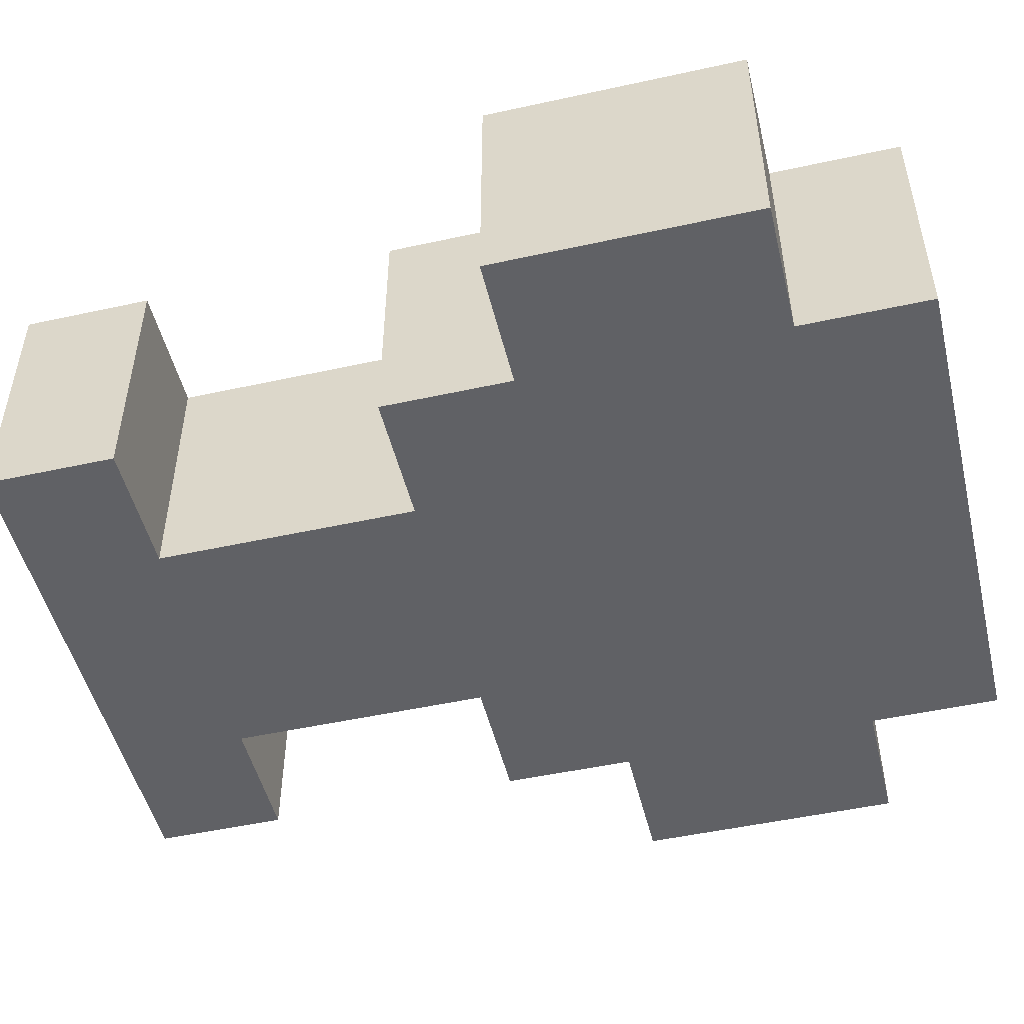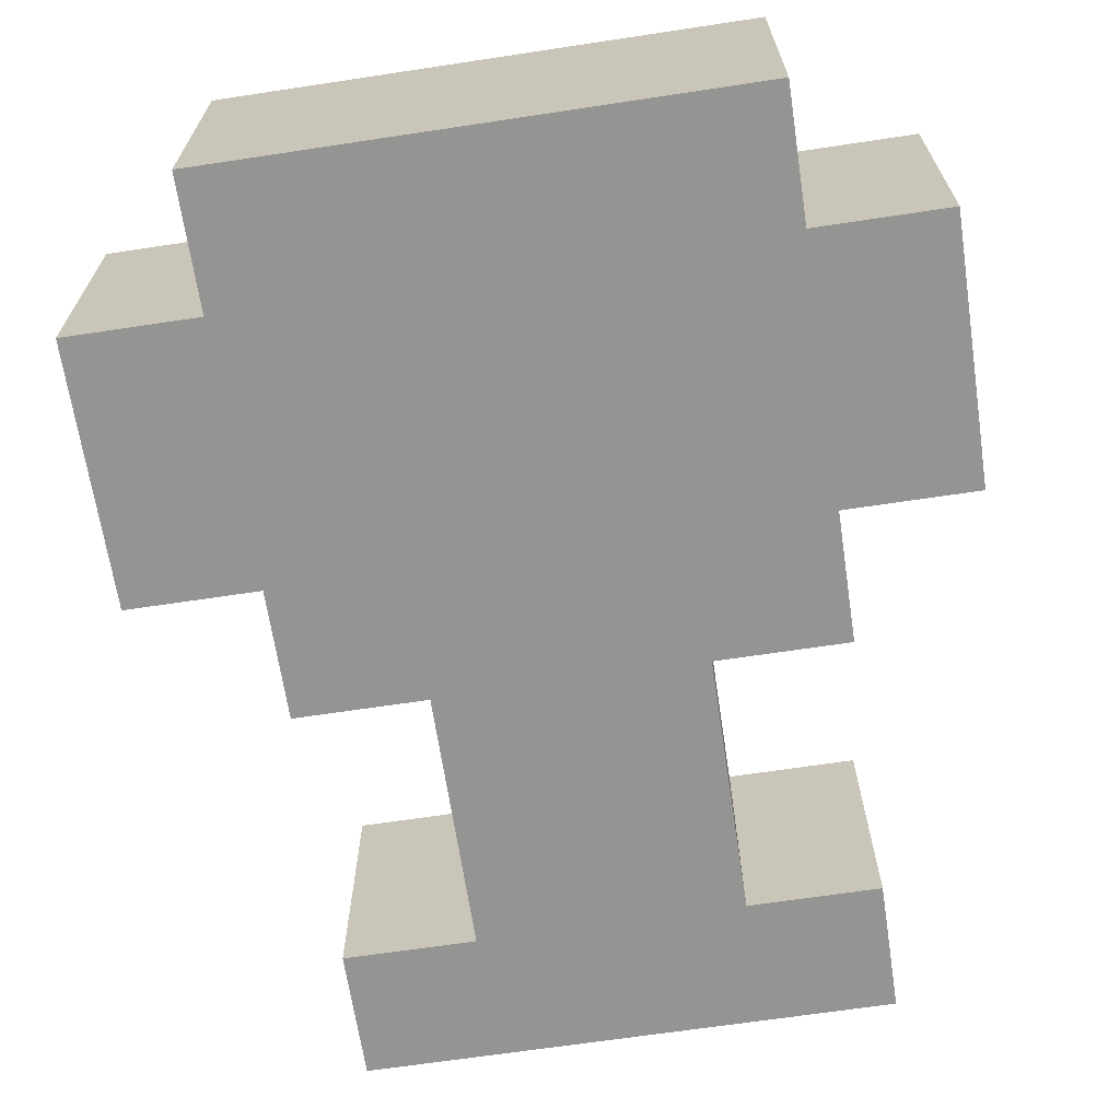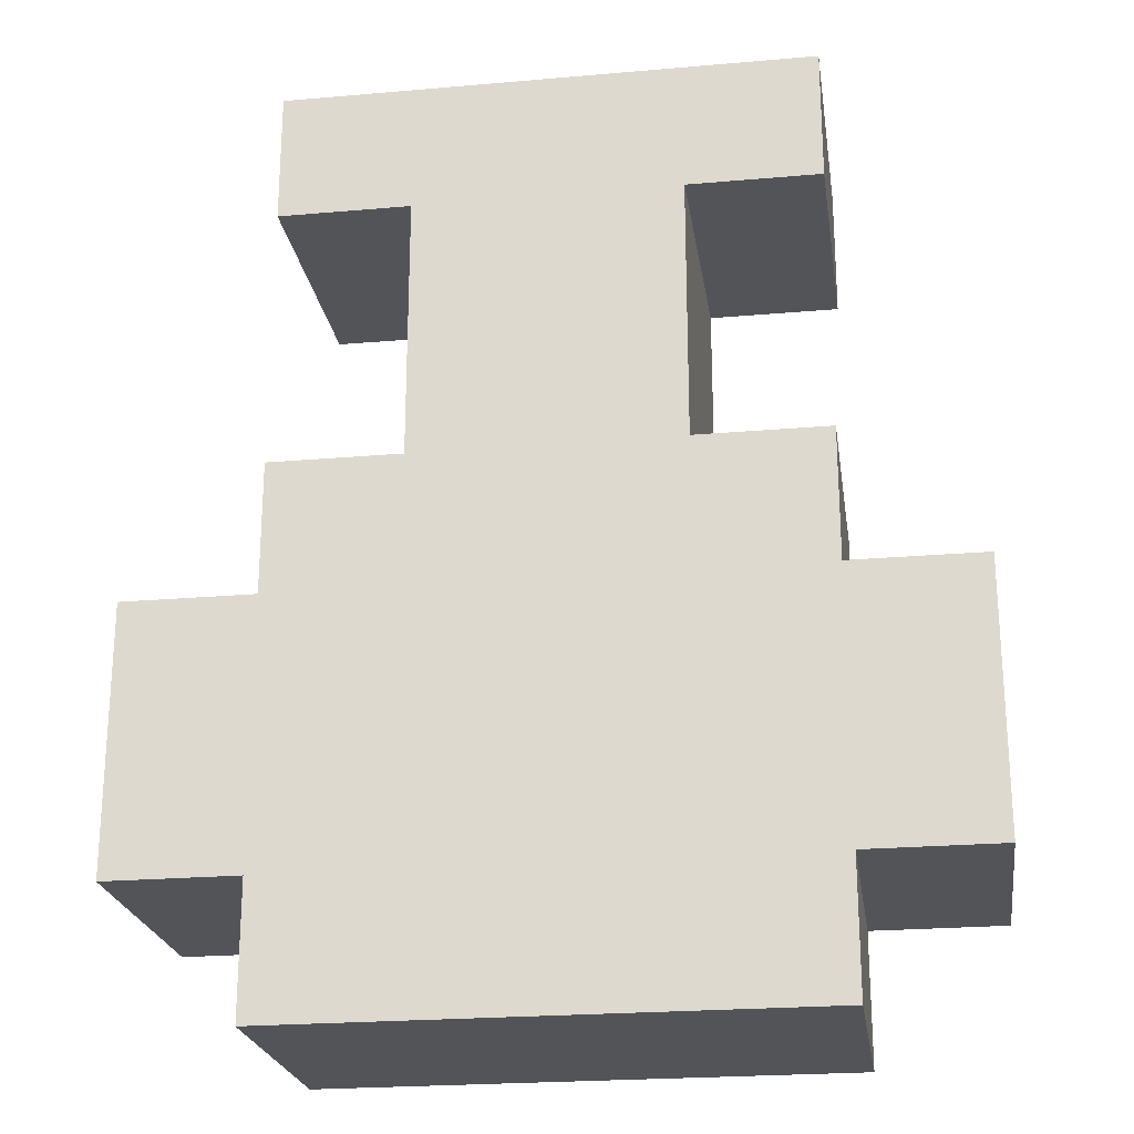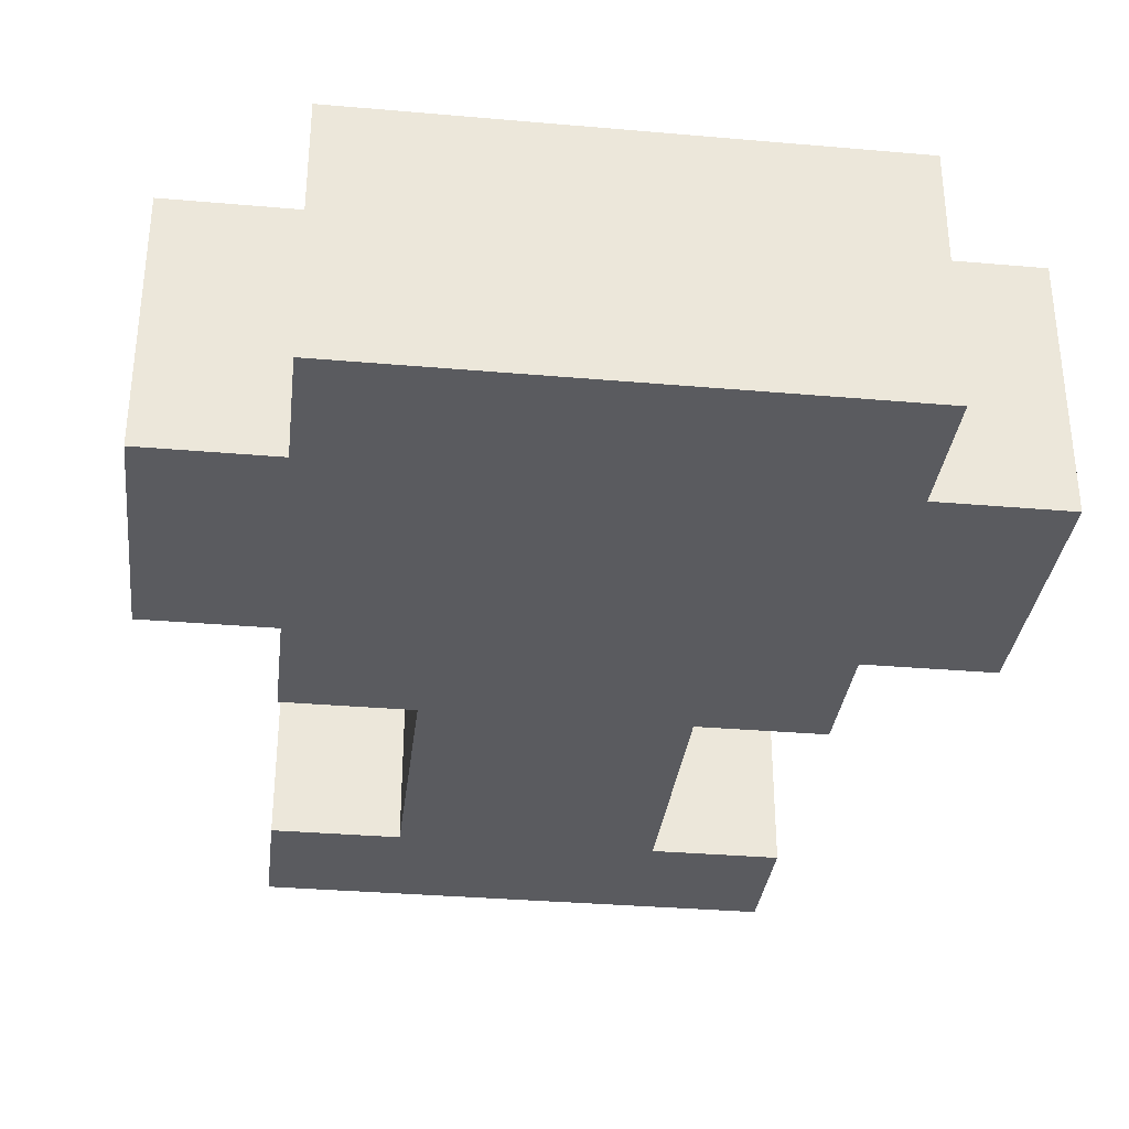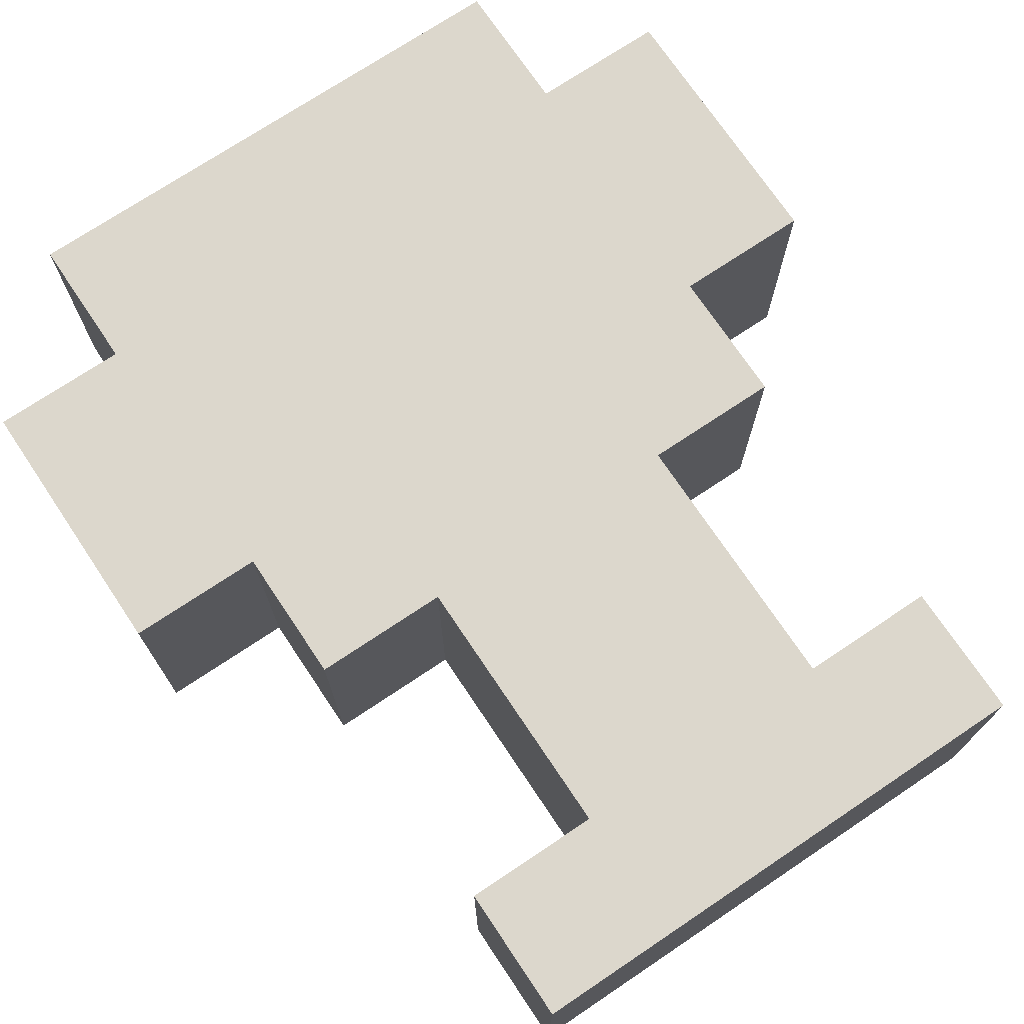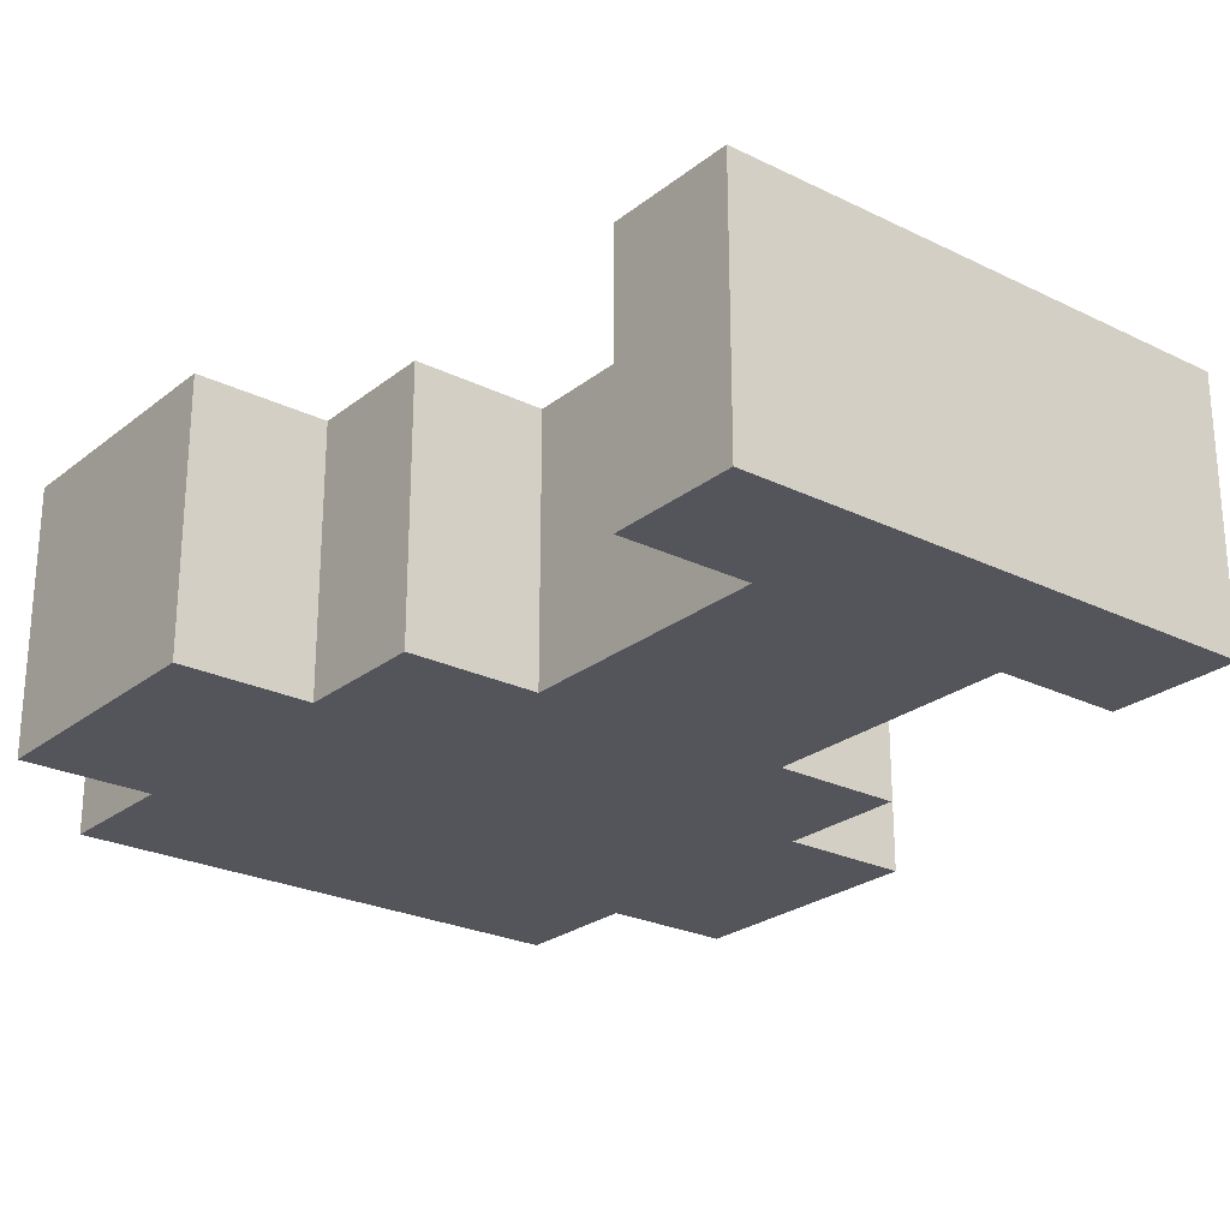
<metadata>
{"format":"obj","ext":"obj","renderer":"f3d","projection":"perspective","resolution":1024,"background":"white","views":[{"elev":-49.8,"azim":-76.4,"up":"+Z"},{"elev":-66.9,"azim":8.6,"up":"+Z"},{"elev":-23.2,"azim":-171.6,"up":"+Y"},{"elev":-33.3,"azim":-6.8,"up":"+Z"},{"elev":72.8,"azim":146.2,"up":"+Z"},{"elev":-24.9,"azim":141.5,"up":"+Z"}]}
</metadata>
<code>
o
v -0.3 0.1 0.1
v -0.3 0.1 -0.1
v -0.3 0.3 0.1
v -0.3 0.3 -0.1
v -0.2 0 0.1
v -0.2 0 -0.1
v -0.2 0.1 0.1
v -0.2 0.1 -0.1
v -0.2 0.3 0.1
v -0.2 0.3 -0.1
v -0.2 0.4 0.1
v -0.2 0.4 -0.1
v -0.2 0.6 0.1
v -0.2 0.6 -0.1
v -0.2 0.7 0.1
v -0.2 0.7 -0.1
v -0.1 0.4 0.1
v -0.1 0.4 -0.1
v -0.1 0.5 0.1
v -0.1 0.5 -0.1
v -0.1 0.6 0.1
v -0.1 0.6 -0.1
v 0.1 0.4 0.1
v 0.1 0.4 -0.1
v 0.1 0.5 0.1
v 0.1 0.5 -0.1
v 0.1 0.6 0.1
v 0.1 0.6 -0.1
v 0.2 0 0.1
v 0.2 0 -0.1
v 0.2 0.1 0.1
v 0.2 0.1 -0.1
v 0.2 0.3 0.1
v 0.2 0.3 -0.1
v 0.2 0.4 0.1
v 0.2 0.4 -0.1
v 0.2 0.6 0.1
v 0.2 0.6 -0.1
v 0.2 0.7 0.1
v 0.2 0.7 -0.1
v 0.3 0.1 0.1
v 0.3 0.1 -0.1
v 0.3 0.3 0.1
v 0.3 0.3 -0.1
v -0.3 0.1 0.1
v -0.3 0.3 0.1
v -0.2 0 0.1
v -0.2 0.1 0.1
v -0.2 0.3 0.1
v -0.2 0.4 0.1
v -0.2 0.6 0.1
v -0.2 0.7 0.1
v -0.1 0.1 0.1
v -0.1 0.3 0.1
v -0.1 0.4 0.1
v -0.1 0.5 0.1
v -0.1 0.6 0.1
v 0.1 0.1 0.1
v 0.1 0.3 0.1
v 0.1 0.4 0.1
v 0.1 0.5 0.1
v 0.1 0.6 0.1
v 0.2 0 0.1
v 0.2 0.1 0.1
v 0.2 0.3 0.1
v 0.2 0.4 0.1
v 0.2 0.6 0.1
v 0.2 0.7 0.1
v 0.3 0.1 0.1
v 0.3 0.3 0.1
v -0.3 0.1 -0.1
v -0.3 0.3 -0.1
v -0.2 0 -0.1
v -0.2 0.1 -0.1
v -0.2 0.3 -0.1
v -0.2 0.4 -0.1
v -0.2 0.6 -0.1
v -0.2 0.7 -0.1
v -0.1 0.4 -0.1
v -0.1 0.5 -0.1
v -0.1 0.6 -0.1
v 0.1 0.4 -0.1
v 0.1 0.5 -0.1
v 0.1 0.6 -0.1
v 0.2 0 -0.1
v 0.2 0.1 -0.1
v 0.2 0.3 -0.1
v 0.2 0.4 -0.1
v 0.2 0.6 -0.1
v 0.2 0.7 -0.1
v 0.3 0.1 -0.1
v 0.3 0.3 -0.1
v -0.2 0 0.1
v 0.2 0 0.1
v -0.2 0 -0.1
v 0.2 0 -0.1
v -0.3 0.1 0.1
v -0.2 0.1 0.1
v 0.2 0.1 0.1
v 0.3 0.1 0.1
v -0.3 0.1 -0.1
v -0.2 0.1 -0.1
v 0.2 0.1 -0.1
v 0.3 0.1 -0.1
v -0.2 0.6 0.1
v -0.1 0.6 0.1
v 0.1 0.6 0.1
v 0.2 0.6 0.1
v -0.2 0.6 -0.1
v -0.1 0.6 -0.1
v 0.1 0.6 -0.1
v 0.2 0.6 -0.1
v -0.3 0.3 0.1
v -0.2 0.3 0.1
v 0.2 0.3 0.1
v 0.3 0.3 0.1
v -0.3 0.3 -0.1
v -0.2 0.3 -0.1
v 0.2 0.3 -0.1
v 0.3 0.3 -0.1
v -0.2 0.4 0.1
v -0.1 0.4 0.1
v 0.1 0.4 0.1
v 0.2 0.4 0.1
v -0.2 0.4 -0.1
v -0.1 0.4 -0.1
v 0.1 0.4 -0.1
v 0.2 0.4 -0.1
v -0.2 0.7 0.1
v 0.2 0.7 0.1
v -0.2 0.7 -0.1
v 0.2 0.7 -0.1
f 3 2 1
f 4 2 3
f 7 6 5
f 8 6 7
f 11 10 9
f 12 10 11
f 15 14 13
f 16 14 15
f 19 18 17
f 20 18 19
f 21 20 19
f 22 20 21
f 23 24 25
f 25 24 26
f 25 26 27
f 27 26 28
f 29 30 31
f 31 30 32
f 33 34 35
f 35 34 36
f 37 38 39
f 39 38 40
f 41 42 43
f 43 42 44
f 48 46 45
f 49 46 48
f 53 48 47
f 53 49 48
f 53 50 49
f 54 50 53
f 55 50 54
f 57 52 51
f 58 53 47
f 58 54 53
f 59 56 55
f 59 54 58
f 59 55 54
f 60 56 59
f 61 57 56
f 61 56 60
f 62 52 57
f 62 57 61
f 63 58 47
f 63 60 59
f 63 59 58
f 64 60 63
f 65 60 64
f 66 60 65
f 67 52 62
f 68 52 67
f 69 65 64
f 70 65 69
f 71 72 74
f 74 72 75
f 73 74 79
f 74 75 79
f 75 76 79
f 77 78 81
f 79 80 82
f 73 79 82
f 80 81 83
f 82 80 83
f 81 78 84
f 83 81 84
f 73 82 85
f 85 82 86
f 86 82 87
f 87 82 88
f 84 78 89
f 89 78 90
f 86 87 91
f 91 87 92
f 95 94 93
f 96 94 95
f 101 98 97
f 102 98 101
f 103 100 99
f 104 100 103
f 109 106 105
f 110 106 109
f 111 108 107
f 112 108 111
f 113 114 117
f 117 114 118
f 115 116 119
f 119 116 120
f 121 122 125
f 125 122 126
f 123 124 127
f 127 124 128
f 129 130 131
f 131 130 132

</code>
